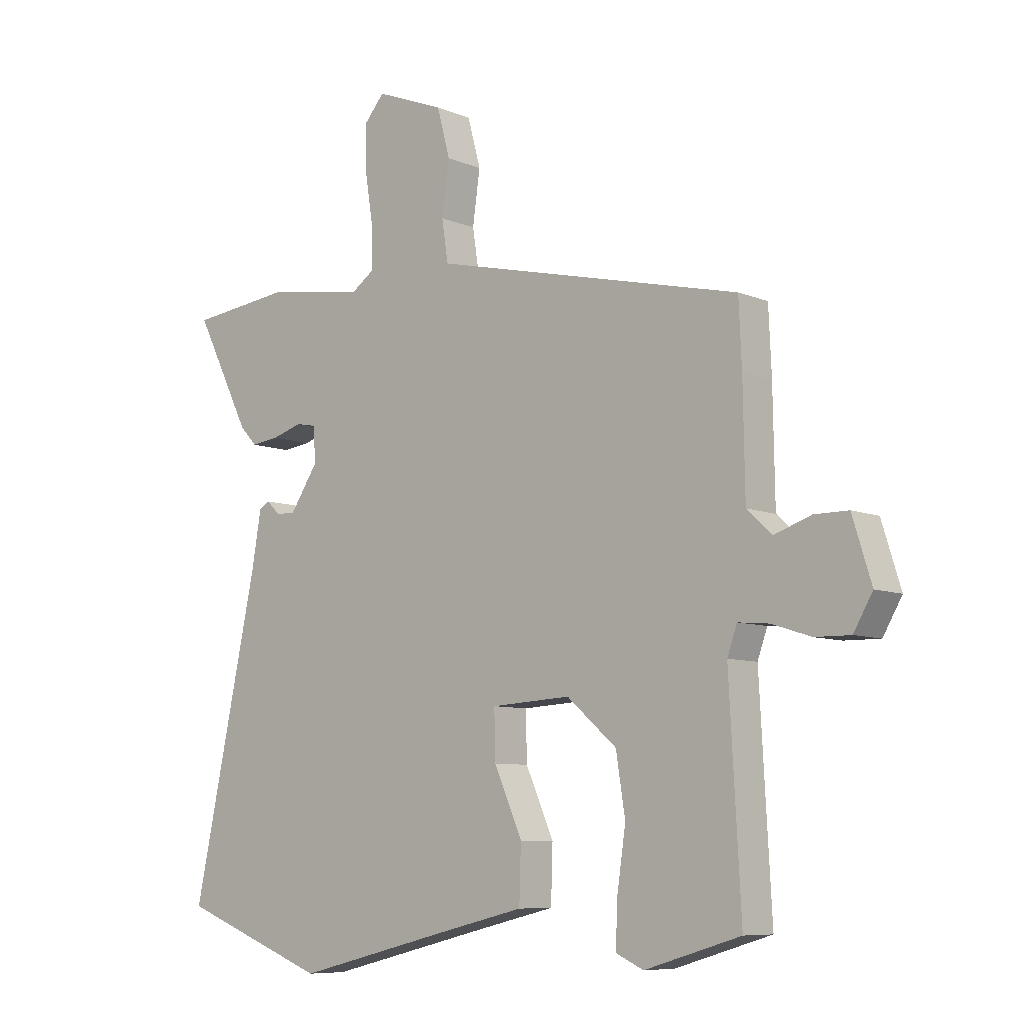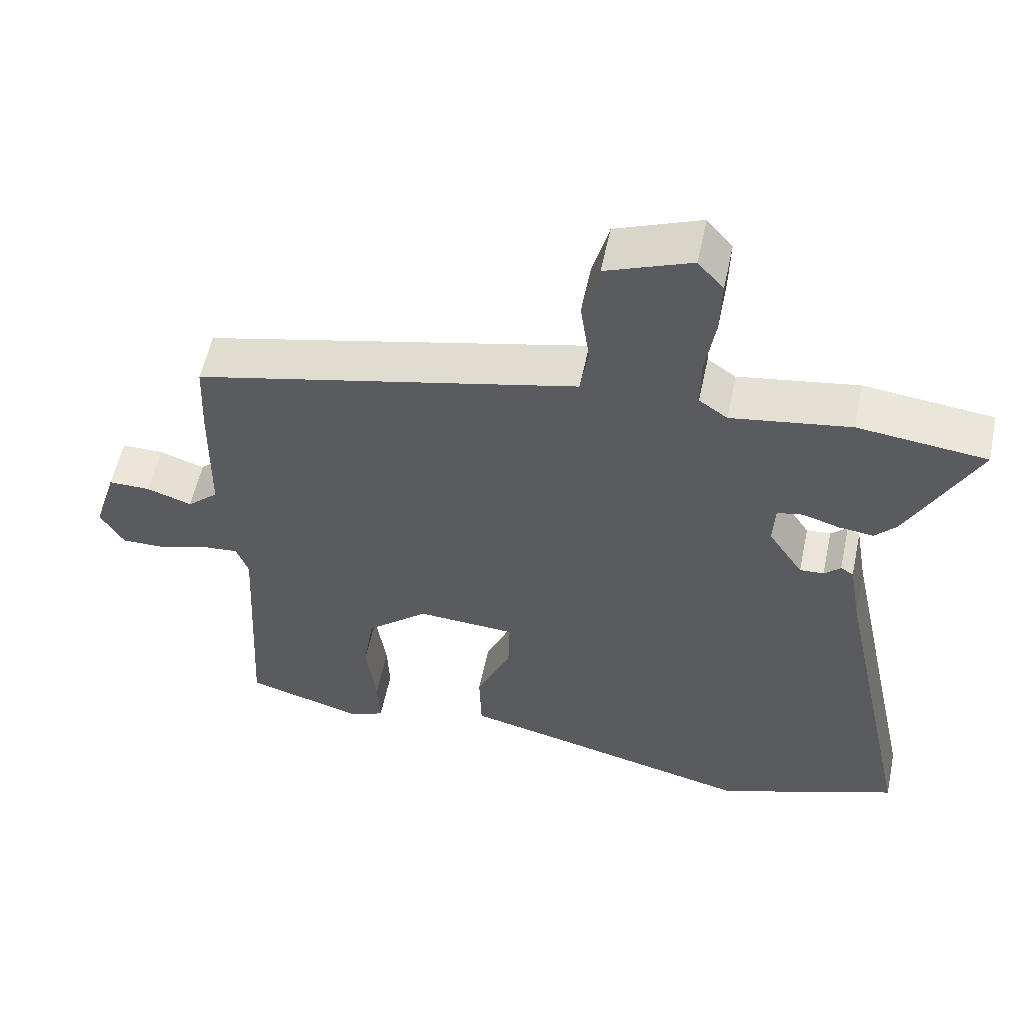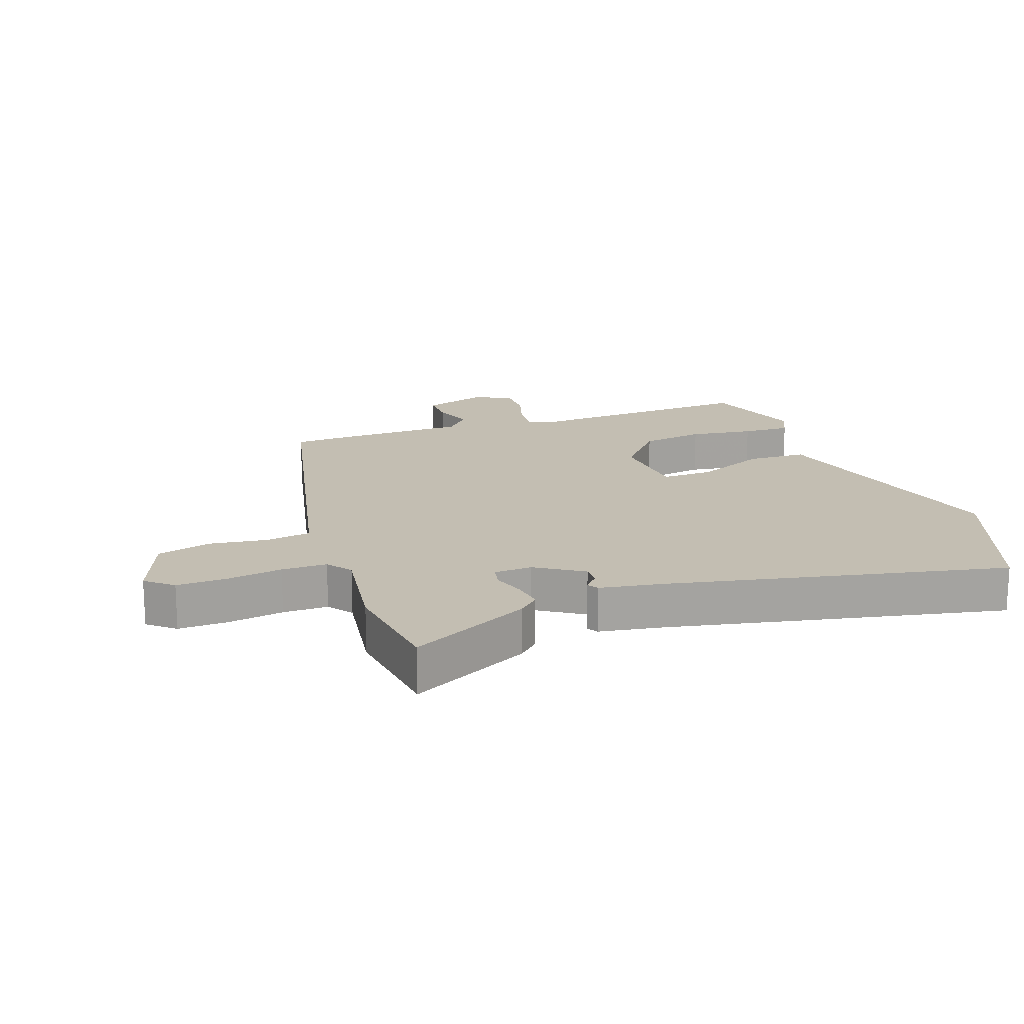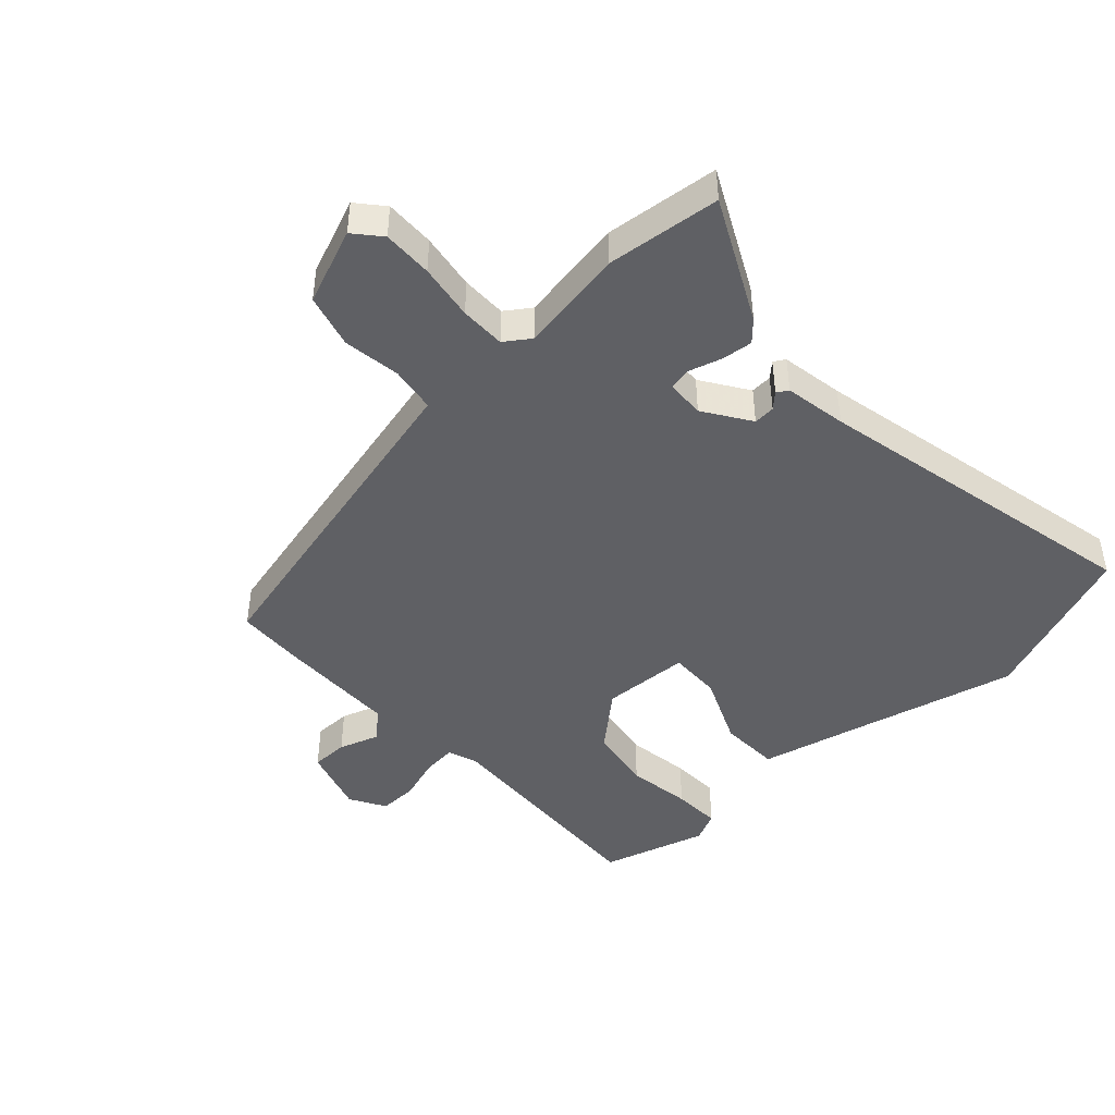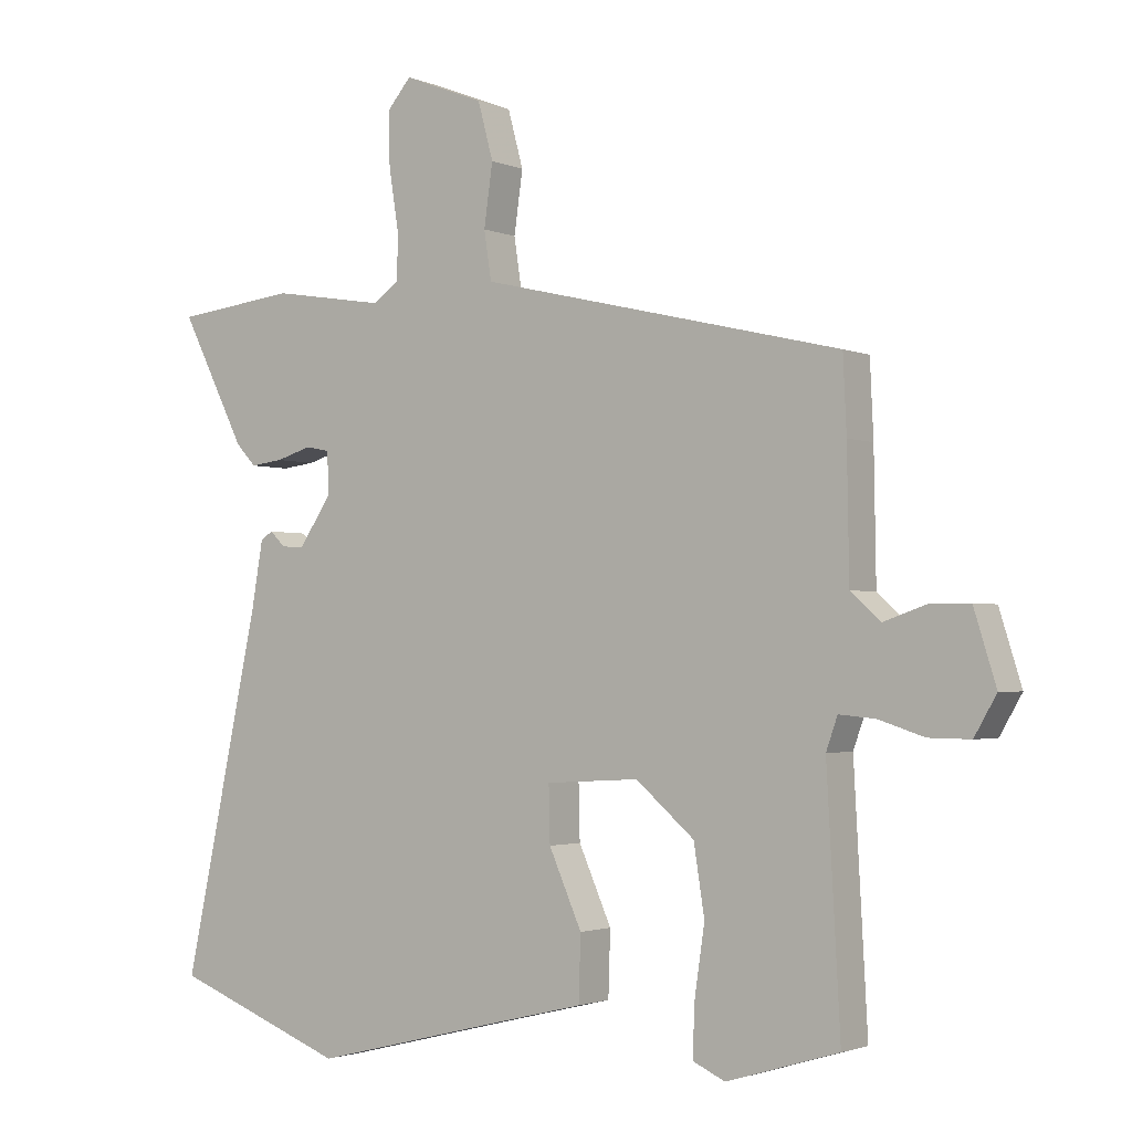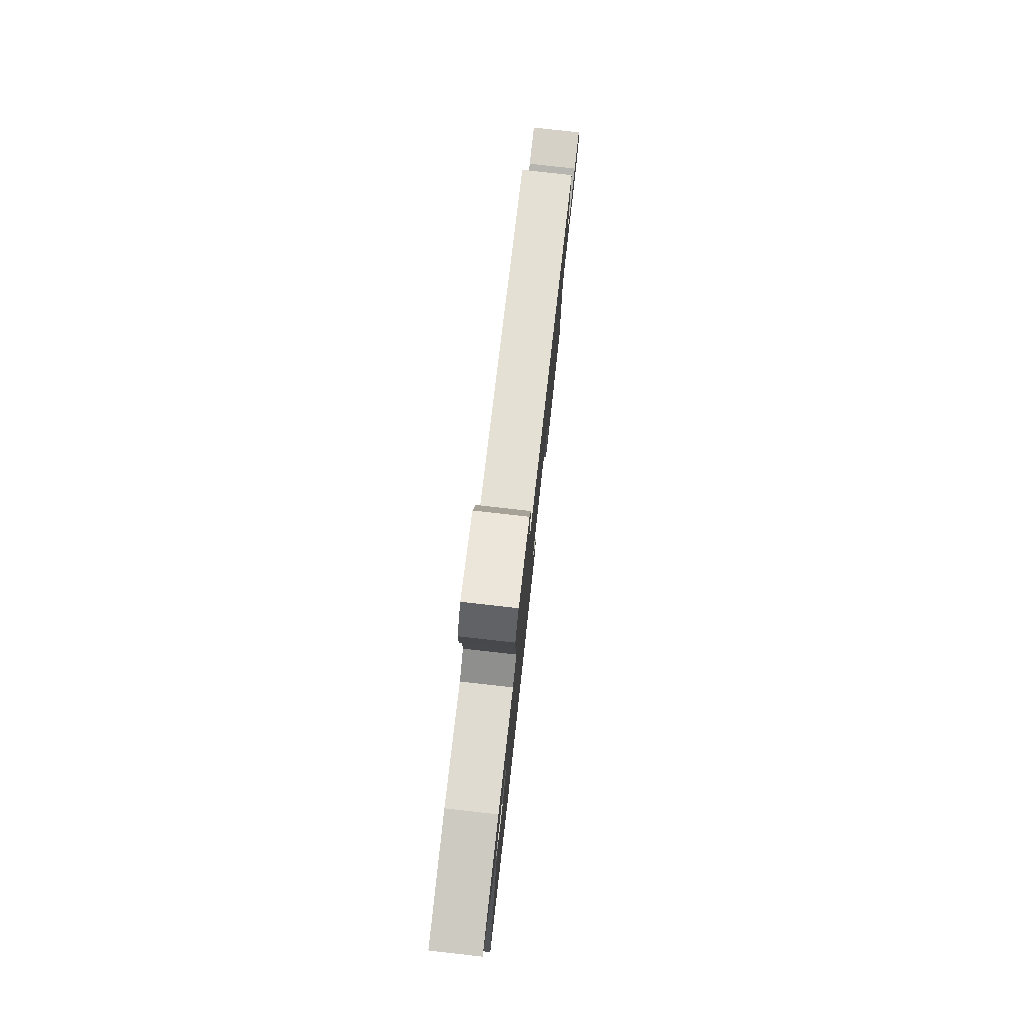
<metadata>
{"format":"obj","ext":"obj","renderer":"f3d","projection":"perspective","resolution":1024,"background":"white","views":[{"elev":-8.0,"azim":-138.8,"up":"+Z"},{"elev":56.5,"azim":11.9,"up":"+Z"},{"elev":17.4,"azim":69.9,"up":"+Y"},{"elev":-45.0,"azim":42.9,"up":"+Y"},{"elev":-2.1,"azim":-145.3,"up":"+Z"},{"elev":79.5,"azim":96.4,"up":"+Z"}]}
</metadata>
<code>
v -0.499 0.07 -0.497
v -0.479 0.07 -0.13
v -0.496 0.07 -0.082
v -0.55 0.07 -0.087
v -0.618 0.07 -0.109
v -0.68 0.07 -0.11
v -0.713 0.07 -0.053
v -0.68 0.07 0.053
v -0.621 0.07 0.053
v -0.557 0.07 0.031
v -0.513 0.07 0.071
v -0.51 0.07 0.259
v -0.505 0.07 0.37
v -0.061 0.07 0.475
v 0.036 0.07 0.498
v 0.047 0.07 0.57
v 0.034 0.07 0.662
v 0.057 0.07 0.747
v 0.177 0.07 0.794
v 0.213 0.07 0.752
v 0.211 0.07 0.673
v 0.197 0.07 0.584
v 0.197 0.07 0.512
v 0.237 0.07 0.484
v 0.405 0.07 0.511
v 0.586 0.07 0.49
v 0.489 0.07 0.298
v 0.459 0.07 0.266
v 0.41 0.07 0.272
v 0.358 0.07 0.288
v 0.322 0.07 0.281
v 0.319 0.07 0.22
v 0.368 0.07 0.146
v 0.402 0.07 0.148
v 0.425 0.07 0.17
v 0.443 0.07 0.159
v 0.46 0.07 0.06
v 0.574 0.07 -0.472
v 0.316 0.07 -0.571
v 0.041 0.07 -0.503
v -0.108 0.07 -0.467
v -0.111 0.07 -0.371
v -0.062 0.07 -0.26
v -0.06 0.07 -0.177
v -0.199 0.07 -0.169
v -0.286 0.07 -0.244
v -0.302 0.07 -0.346
v -0.287 0.07 -0.448
v -0.284 0.07 -0.525
v -0.332 0.07 -0.547
v -0.499 0 -0.497
v -0.479 0 -0.13
v -0.496 0 -0.082
v -0.55 0 -0.087
v -0.618 0 -0.109
v -0.68 0 -0.11
v -0.713 0 -0.053
v -0.68 0 0.053
v -0.621 0 0.053
v -0.557 0 0.031
v -0.513 0 0.071
v -0.51 0 0.259
v -0.505 0 0.37
v -0.061 0 0.475
v 0.036 0 0.498
v 0.047 0 0.57
v 0.034 0 0.662
v 0.057 0 0.747
v 0.177 0 0.794
v 0.213 0 0.752
v 0.211 0 0.673
v 0.197 0 0.584
v 0.197 0 0.512
v 0.237 0 0.484
v 0.405 0 0.511
v 0.586 0 0.49
v 0.489 0 0.298
v 0.459 0 0.266
v 0.41 0 0.272
v 0.358 0 0.288
v 0.322 0 0.281
v 0.319 0 0.22
v 0.368 0 0.146
v 0.402 0 0.148
v 0.425 0 0.17
v 0.443 0 0.159
v 0.46 0 0.06
v 0.574 0 -0.472
v 0.316 0 -0.571
v 0.041 0 -0.503
v -0.108 0 -0.467
v -0.111 0 -0.371
v -0.062 0 -0.26
v -0.06 0 -0.177
v -0.199 0 -0.169
v -0.286 0 -0.244
v -0.302 0 -0.346
v -0.287 0 -0.448
v -0.284 0 -0.525
v -0.332 0 -0.547
f 47 48 49 50
f 47 50 1 2
f 46 47 2 3
f 45 46 3
f 44 45 3
f 40 41 42 43
f 40 43 44
f 37 38 39 40
f 37 40 44
f 34 35 36 37
f 33 34 37 44
f 32 33 44 3
f 27 28 29 30
f 25 26 27 30
f 24 25 30 31
f 23 24 31 32
f 19 20 21 22
f 19 22 23
f 16 17 18 19
f 15 16 19 23
f 14 15 23 32
f 11 12 13 14
f 10 11 14 32
f 8 9 10
f 7 8 10
f 4 5 6 7
f 7 10 32
f 3 4 7 32
f 100 99 98 97
f 52 51 100 97
f 53 52 97 96
f 53 96 95
f 53 95 94
f 93 92 91 90
f 94 93 90
f 90 89 88 87
f 94 90 87
f 87 86 85 84
f 94 87 84 83
f 53 94 83 82
f 80 79 78 77
f 80 77 76 75
f 81 80 75 74
f 82 81 74 73
f 72 71 70 69
f 73 72 69
f 69 68 67 66
f 73 69 66 65
f 82 73 65 64
f 64 63 62 61
f 82 64 61 60
f 60 59 58
f 60 58 57
f 57 56 55 54
f 82 60 57
f 82 57 54 53
f 1 51 52 2
f 2 52 53 3
f 3 53 54 4
f 4 54 55 5
f 5 55 56 6
f 6 56 57 7
f 7 57 58 8
f 8 58 59 9
f 9 59 60 10
f 10 60 61 11
f 11 61 62 12
f 12 62 63 13
f 13 63 64 14
f 14 64 65 15
f 15 65 66 16
f 16 66 67 17
f 17 67 68 18
f 18 68 69 19
f 19 69 70 20
f 20 70 71 21
f 21 71 72 22
f 22 72 73 23
f 23 73 74 24
f 24 74 75 25
f 25 75 76 26
f 26 76 77 27
f 27 77 78 28
f 28 78 79 29
f 29 79 80 30
f 30 80 81 31
f 31 81 82 32
f 32 82 83 33
f 33 83 84 34
f 34 84 85 35
f 35 85 86 36
f 36 86 87 37
f 37 87 88 38
f 38 88 89 39
f 39 89 90 40
f 40 90 91 41
f 41 91 92 42
f 42 92 93 43
f 43 93 94 44
f 44 94 95 45
f 45 95 96 46
f 46 96 97 47
f 47 97 98 48
f 48 98 99 49
f 49 99 100 50
f 50 100 51 1

</code>
